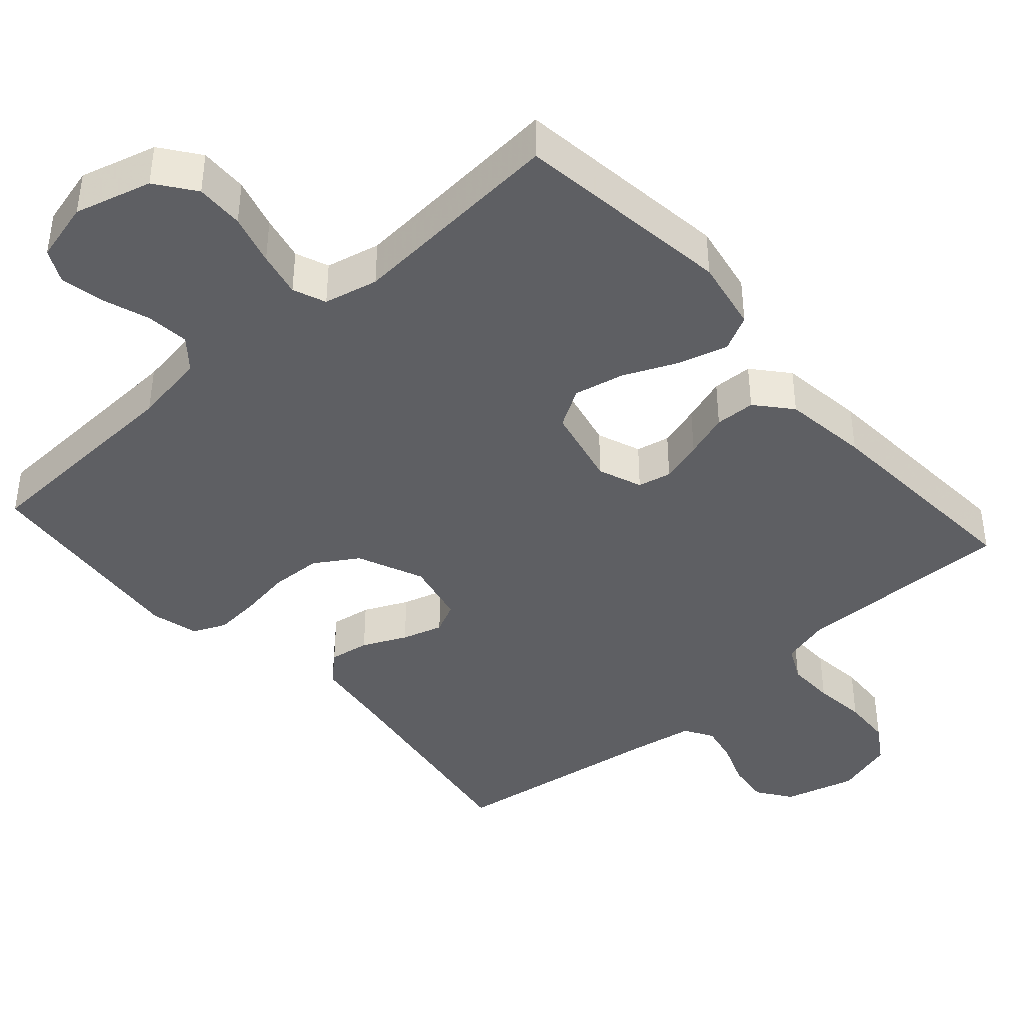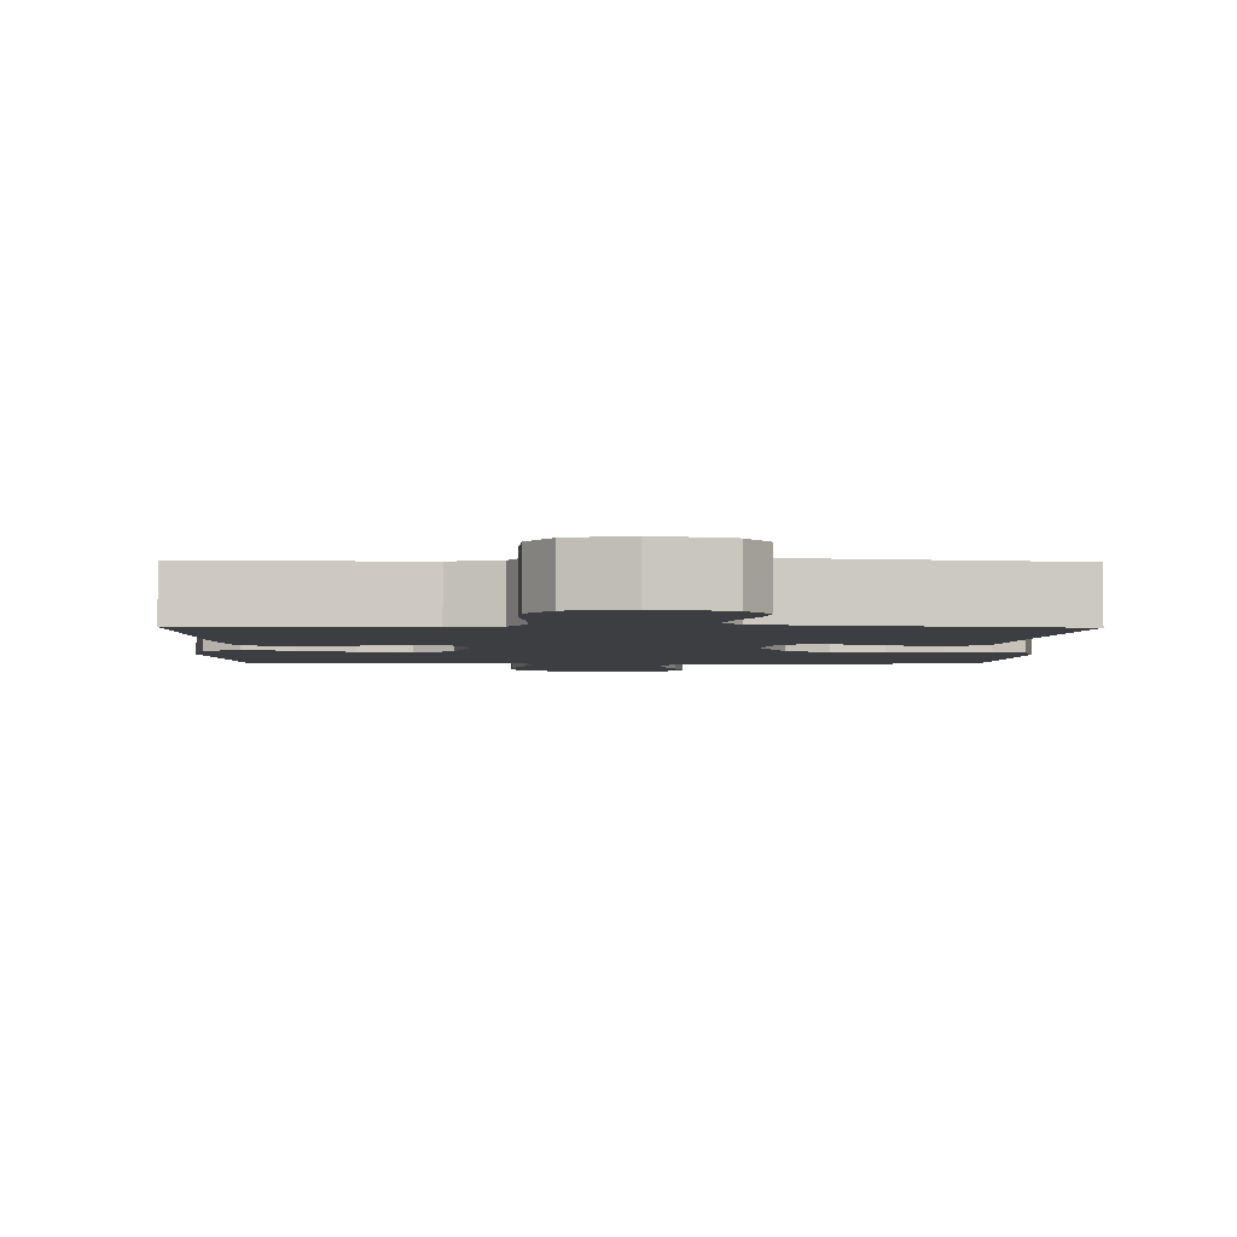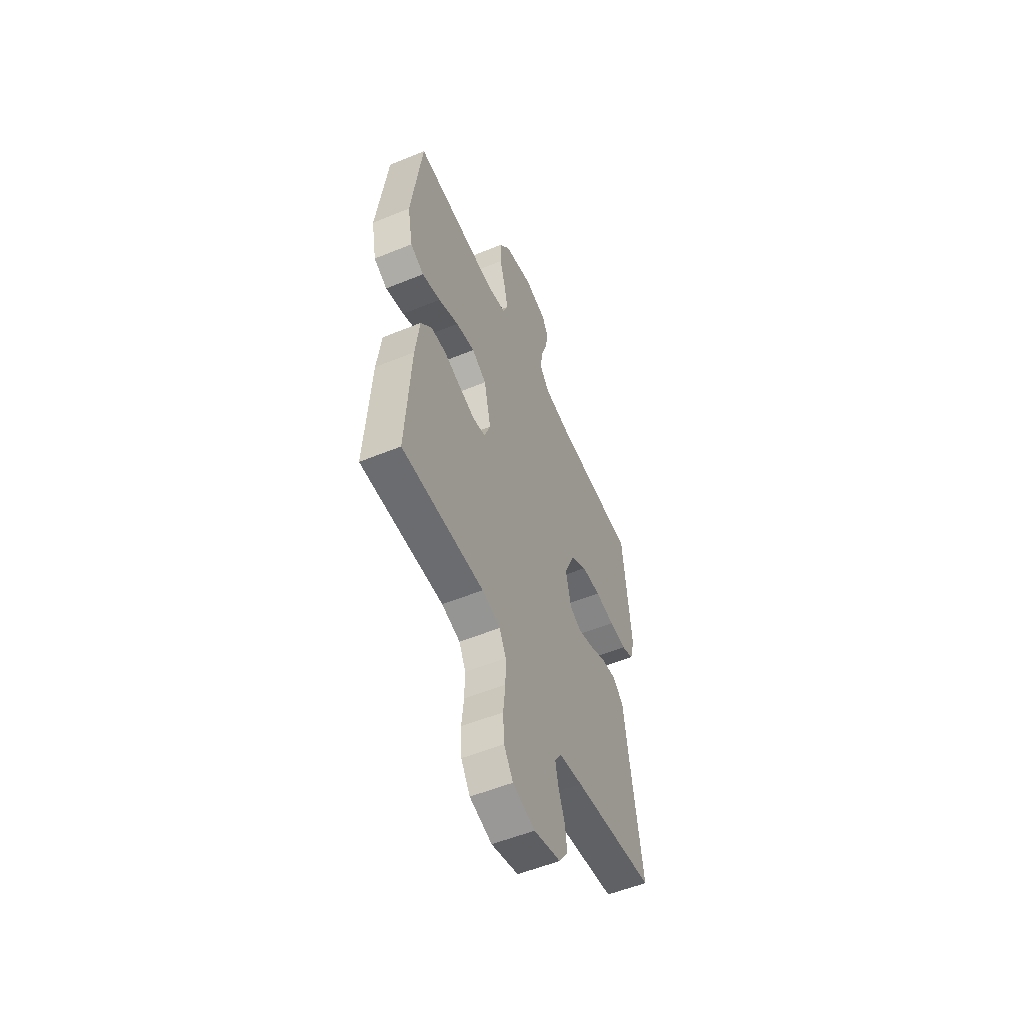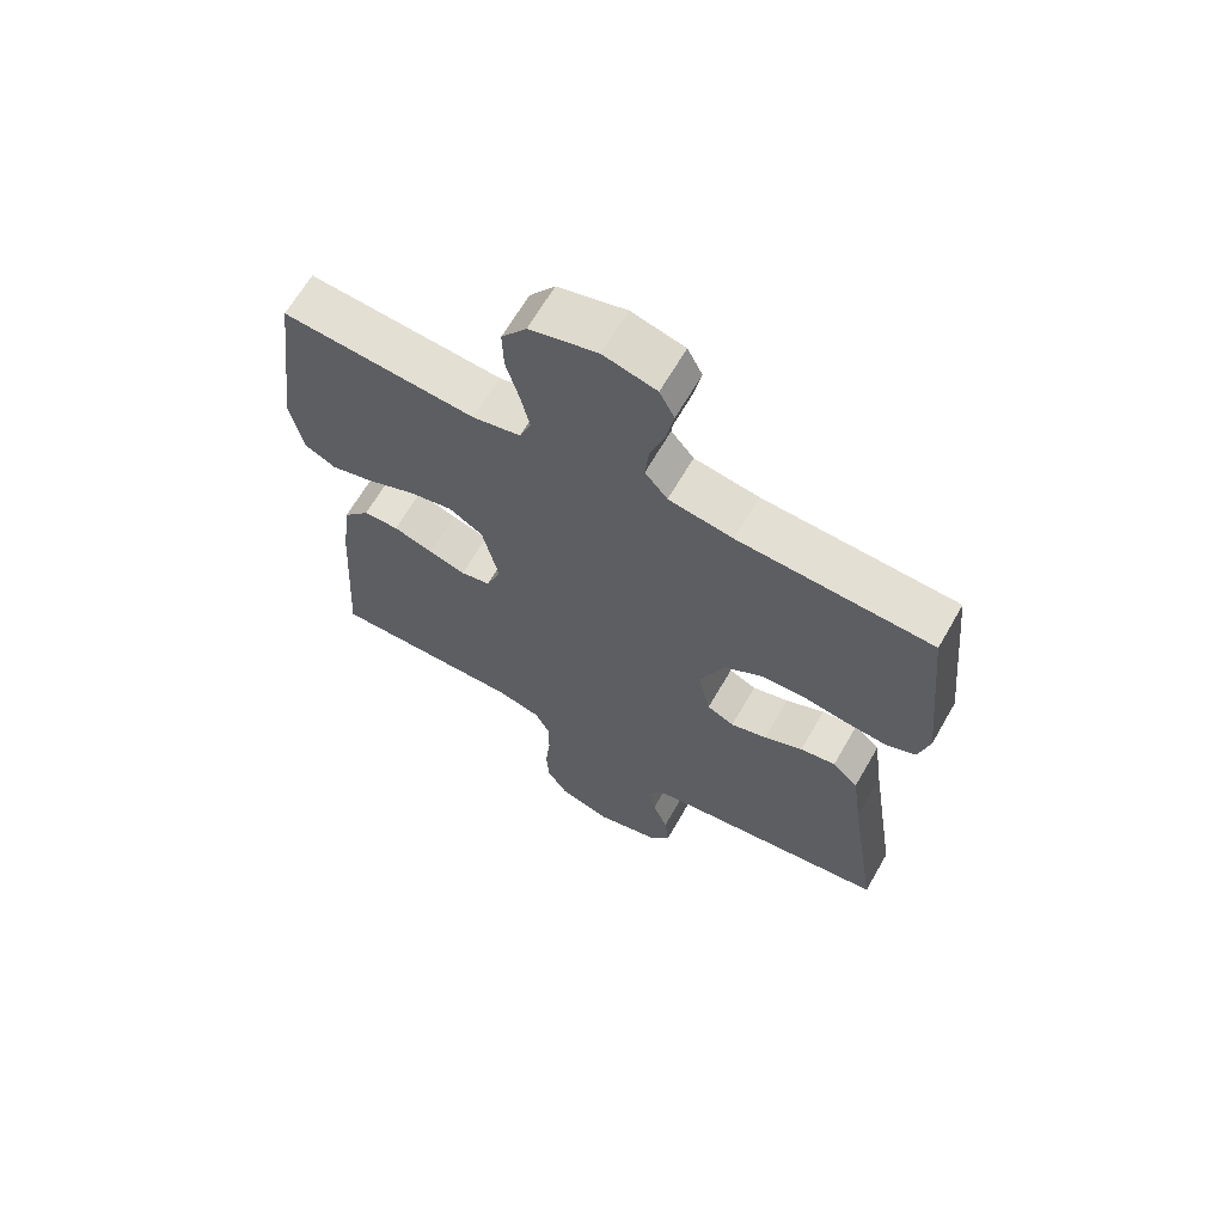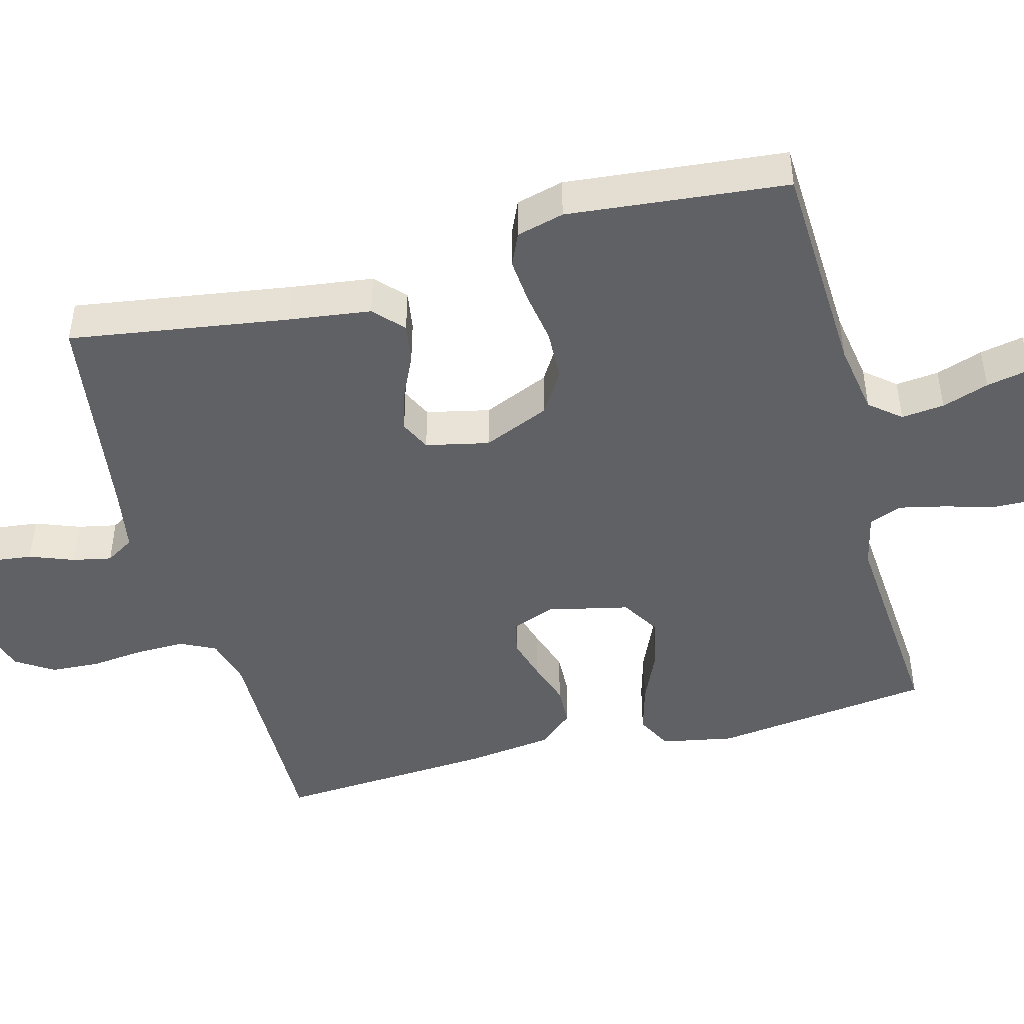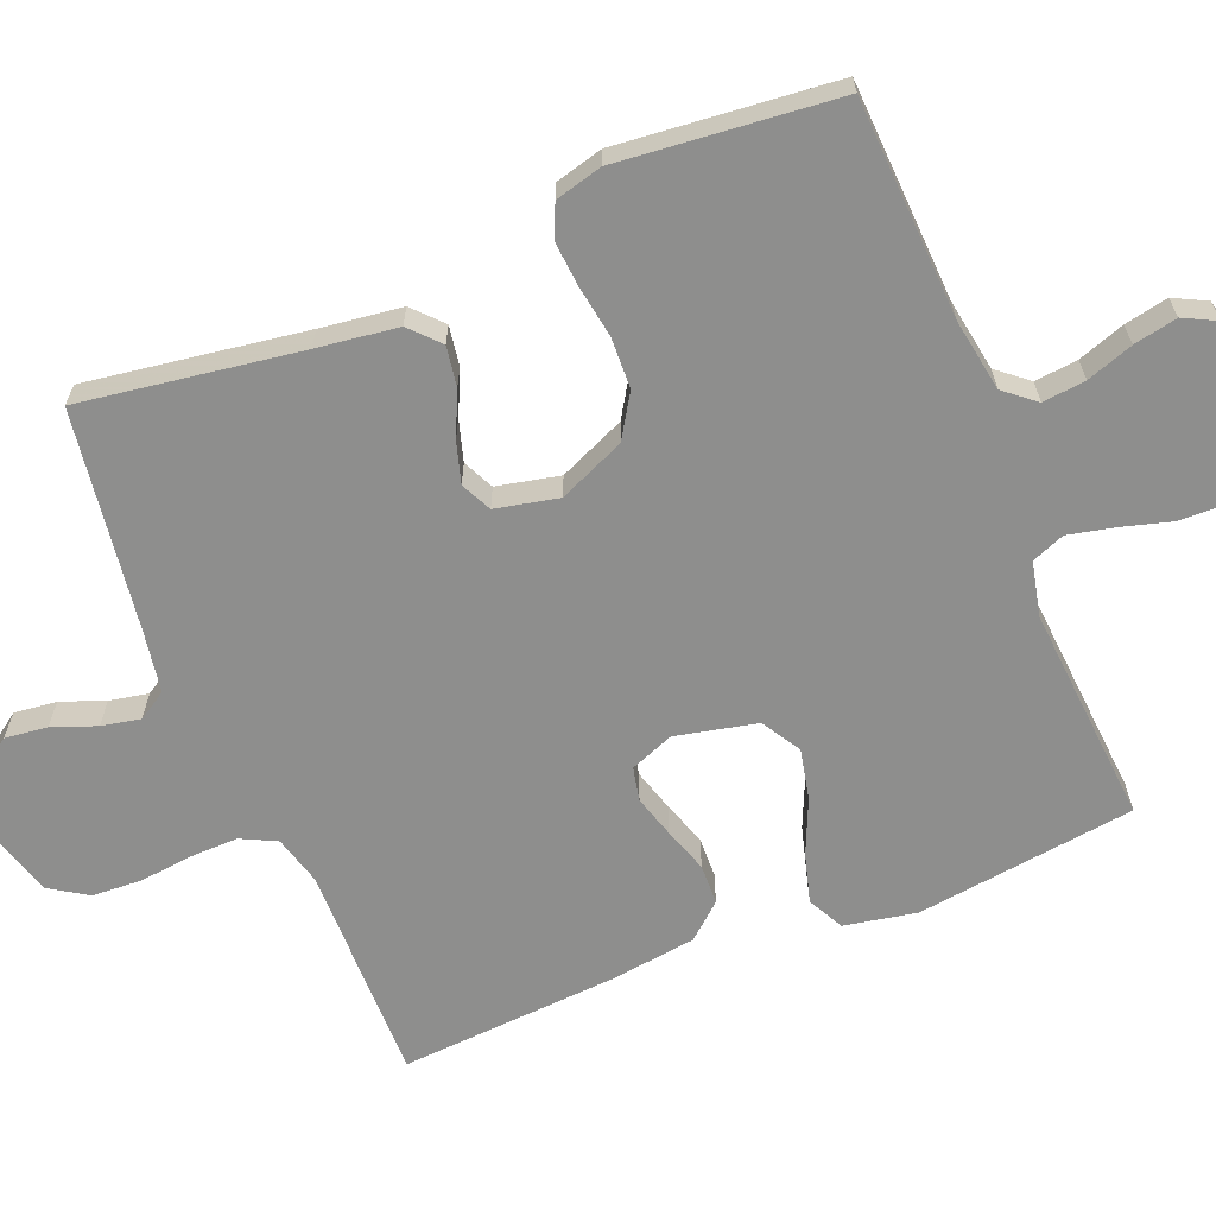
<metadata>
{"format":"obj","ext":"obj","renderer":"f3d","projection":"perspective","resolution":1024,"background":"white","views":[{"elev":-41.5,"azim":41.7,"up":"+Y"},{"elev":-3.0,"azim":178.8,"up":"+Y"},{"elev":-54.5,"azim":113.5,"up":"+Z"},{"elev":65.7,"azim":-150.1,"up":"+Z"},{"elev":-46.2,"azim":-75.0,"up":"+Y"},{"elev":-64.9,"azim":-67.7,"up":"+Y"}]}
</metadata>
<code>
v -0.5 0.07 0.5
v -0.2 0.07 0.513
v -0.1 0.07 0.529
v -0.065 0.07 0.571
v -0.071 0.07 0.63
v -0.093 0.07 0.694
v -0.105 0.07 0.754
v -0.082 0.07 0.799
v 0 0.07 0.82
v 0.105 0.07 0.791
v 0.144 0.07 0.738
v 0.142 0.07 0.672
v 0.122 0.07 0.602
v 0.108 0.07 0.54
v 0.126 0.07 0.495
v 0.2 0.07 0.478
v 0.5 0.07 0.5
v 0.538 0.07 0.2
v 0.519 0.07 0.101
v 0.47 0.07 0.076
v 0.403 0.07 0.095
v 0.329 0.07 0.128
v 0.26 0.07 0.143
v 0.207 0.07 0.111
v 0.182 0.07 0
v 0.205 0.07 -0.06
v 0.251 0.07 -0.07
v 0.309 0.07 -0.053
v 0.37 0.07 -0.033
v 0.425 0.07 -0.035
v 0.466 0.07 -0.083
v 0.481 0.07 -0.2
v 0.5 0.07 -0.5
v 0.2 0.07 -0.495
v 0.133 0.07 -0.513
v 0.109 0.07 -0.561
v 0.11 0.07 -0.627
v 0.118 0.07 -0.7
v 0.114 0.07 -0.768
v 0.081 0.07 -0.819
v 0 0.07 -0.843
v -0.098 0.07 -0.816
v -0.131 0.07 -0.769
v -0.124 0.07 -0.711
v -0.101 0.07 -0.651
v -0.09 0.07 -0.598
v -0.114 0.07 -0.559
v -0.2 0.07 -0.544
v -0.5 0.07 -0.5
v -0.454 0.07 -0.2
v -0.439 0.07 -0.089
v -0.399 0.07 -0.052
v -0.344 0.07 -0.061
v -0.284 0.07 -0.089
v -0.228 0.07 -0.106
v -0.186 0.07 -0.086
v -0.167 0.07 0
v -0.206 0.07 0.091
v -0.265 0.07 0.128
v -0.335 0.07 0.131
v -0.406 0.07 0.12
v -0.468 0.07 0.115
v -0.513 0.07 0.135
v -0.53 0.07 0.2
v -0.5 0 0.5
v -0.2 0 0.513
v -0.1 0 0.529
v -0.065 0 0.571
v -0.071 0 0.63
v -0.093 0 0.694
v -0.105 0 0.754
v -0.082 0 0.799
v 0 0 0.82
v 0.105 0 0.791
v 0.144 0 0.738
v 0.142 0 0.672
v 0.122 0 0.602
v 0.108 0 0.54
v 0.126 0 0.495
v 0.2 0 0.478
v 0.5 0 0.5
v 0.538 0 0.2
v 0.519 0 0.101
v 0.47 0 0.076
v 0.403 0 0.095
v 0.329 0 0.128
v 0.26 0 0.143
v 0.207 0 0.111
v 0.182 0 0
v 0.205 0 -0.06
v 0.251 0 -0.07
v 0.309 0 -0.053
v 0.37 0 -0.033
v 0.425 0 -0.035
v 0.466 0 -0.083
v 0.481 0 -0.2
v 0.5 0 -0.5
v 0.2 0 -0.495
v 0.133 0 -0.513
v 0.109 0 -0.561
v 0.11 0 -0.627
v 0.118 0 -0.7
v 0.114 0 -0.768
v 0.081 0 -0.819
v 0 0 -0.843
v -0.098 0 -0.816
v -0.131 0 -0.769
v -0.124 0 -0.711
v -0.101 0 -0.651
v -0.09 0 -0.598
v -0.114 0 -0.559
v -0.2 0 -0.544
v -0.5 0 -0.5
v -0.454 0 -0.2
v -0.439 0 -0.089
v -0.399 0 -0.052
v -0.344 0 -0.061
v -0.284 0 -0.089
v -0.228 0 -0.106
v -0.186 0 -0.086
v -0.167 0 0
v -0.206 0 0.091
v -0.265 0 0.128
v -0.335 0 0.131
v -0.406 0 0.12
v -0.468 0 0.115
v -0.513 0 0.135
v -0.53 0 0.2
f 64 1 2
f 63 64 2
f 62 63 2
f 61 62 2
f 60 61 2
f 59 60 2 3
f 58 59 3 4
f 57 58 4
f 52 53 54
f 51 52 54
f 50 51 54
f 50 54 55
f 49 50 55
f 48 49 55
f 47 48 55 56
f 43 44 45
f 42 43 45
f 41 42 45
f 40 41 45
f 39 40 45
f 38 39 45
f 37 38 45
f 36 37 45 46
f 47 56 57
f 46 47 57
f 36 46 57
f 35 36 57
f 32 33 34
f 31 32 34
f 30 31 34
f 29 30 34
f 28 29 34
f 20 21 22
f 19 20 22
f 18 19 22
f 17 18 22
f 16 17 22
f 15 16 22 23
f 14 15 23 24
f 11 12 13
f 10 11 13
f 9 10 13
f 8 9 13
f 7 8 13
f 6 7 13
f 5 6 13
f 4 5 13 14
f 14 24 25
f 4 14 25
f 57 4 25
f 27 28 34 35
f 26 27 35 57
f 25 26 57
f 66 65 128
f 66 128 127
f 66 127 126
f 66 126 125
f 66 125 124
f 67 66 124 123
f 68 67 123 122
f 68 122 121
f 118 117 116
f 118 116 115
f 118 115 114
f 119 118 114
f 119 114 113
f 119 113 112
f 120 119 112 111
f 109 108 107
f 109 107 106
f 109 106 105
f 109 105 104
f 109 104 103
f 109 103 102
f 109 102 101
f 110 109 101 100
f 121 120 111
f 121 111 110
f 121 110 100
f 121 100 99
f 98 97 96
f 98 96 95
f 98 95 94
f 98 94 93
f 98 93 92
f 86 85 84
f 86 84 83
f 86 83 82
f 86 82 81
f 86 81 80
f 87 86 80 79
f 88 87 79 78
f 77 76 75
f 77 75 74
f 77 74 73
f 77 73 72
f 77 72 71
f 77 71 70
f 77 70 69
f 78 77 69 68
f 89 88 78
f 89 78 68
f 89 68 121
f 99 98 92 91
f 121 99 91 90
f 121 90 89
f 1 65 66 2
f 2 66 67 3
f 3 67 68 4
f 4 68 69 5
f 5 69 70 6
f 6 70 71 7
f 7 71 72 8
f 8 72 73 9
f 9 73 74 10
f 10 74 75 11
f 11 75 76 12
f 12 76 77 13
f 13 77 78 14
f 14 78 79 15
f 15 79 80 16
f 16 80 81 17
f 17 81 82 18
f 18 82 83 19
f 19 83 84 20
f 20 84 85 21
f 21 85 86 22
f 22 86 87 23
f 23 87 88 24
f 24 88 89 25
f 25 89 90 26
f 26 90 91 27
f 27 91 92 28
f 28 92 93 29
f 29 93 94 30
f 30 94 95 31
f 31 95 96 32
f 32 96 97 33
f 33 97 98 34
f 34 98 99 35
f 35 99 100 36
f 36 100 101 37
f 37 101 102 38
f 38 102 103 39
f 39 103 104 40
f 40 104 105 41
f 41 105 106 42
f 42 106 107 43
f 43 107 108 44
f 44 108 109 45
f 45 109 110 46
f 46 110 111 47
f 47 111 112 48
f 48 112 113 49
f 49 113 114 50
f 50 114 115 51
f 51 115 116 52
f 52 116 117 53
f 53 117 118 54
f 54 118 119 55
f 55 119 120 56
f 56 120 121 57
f 57 121 122 58
f 58 122 123 59
f 59 123 124 60
f 60 124 125 61
f 61 125 126 62
f 62 126 127 63
f 63 127 128 64
f 64 128 65 1

</code>
